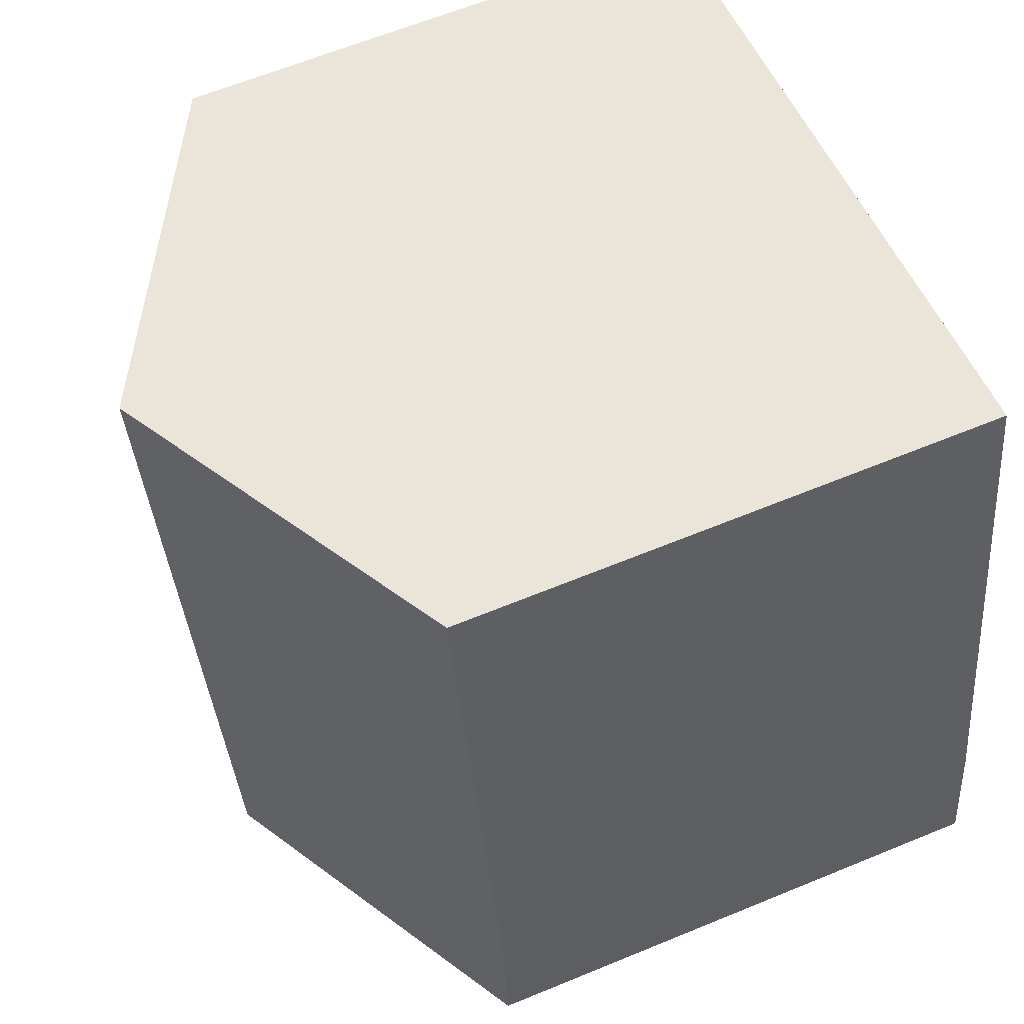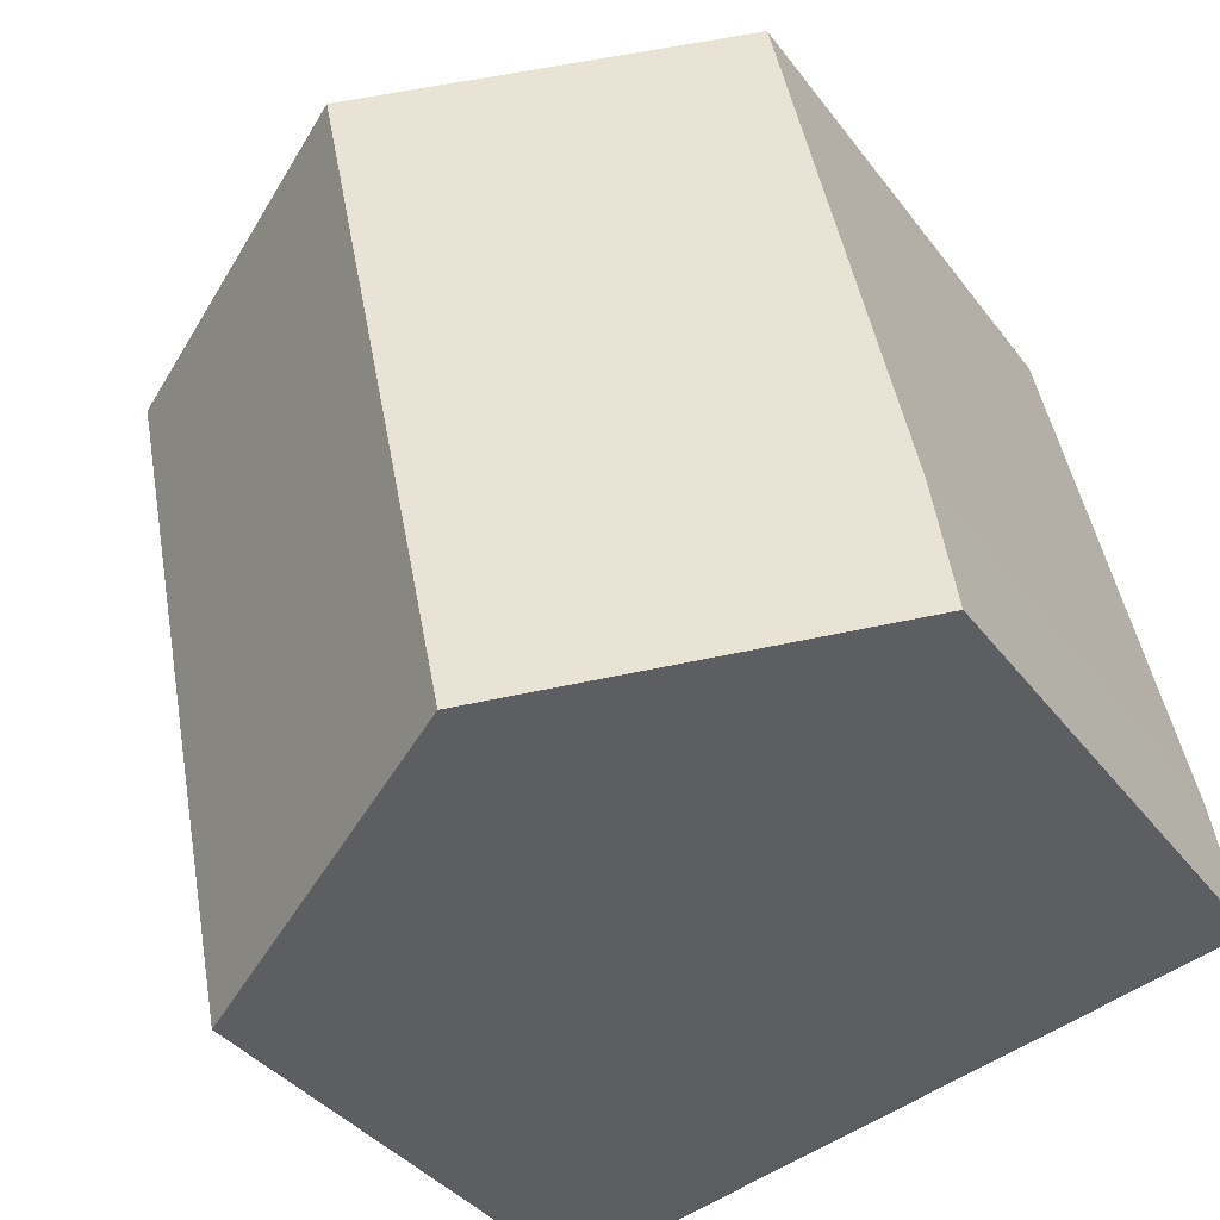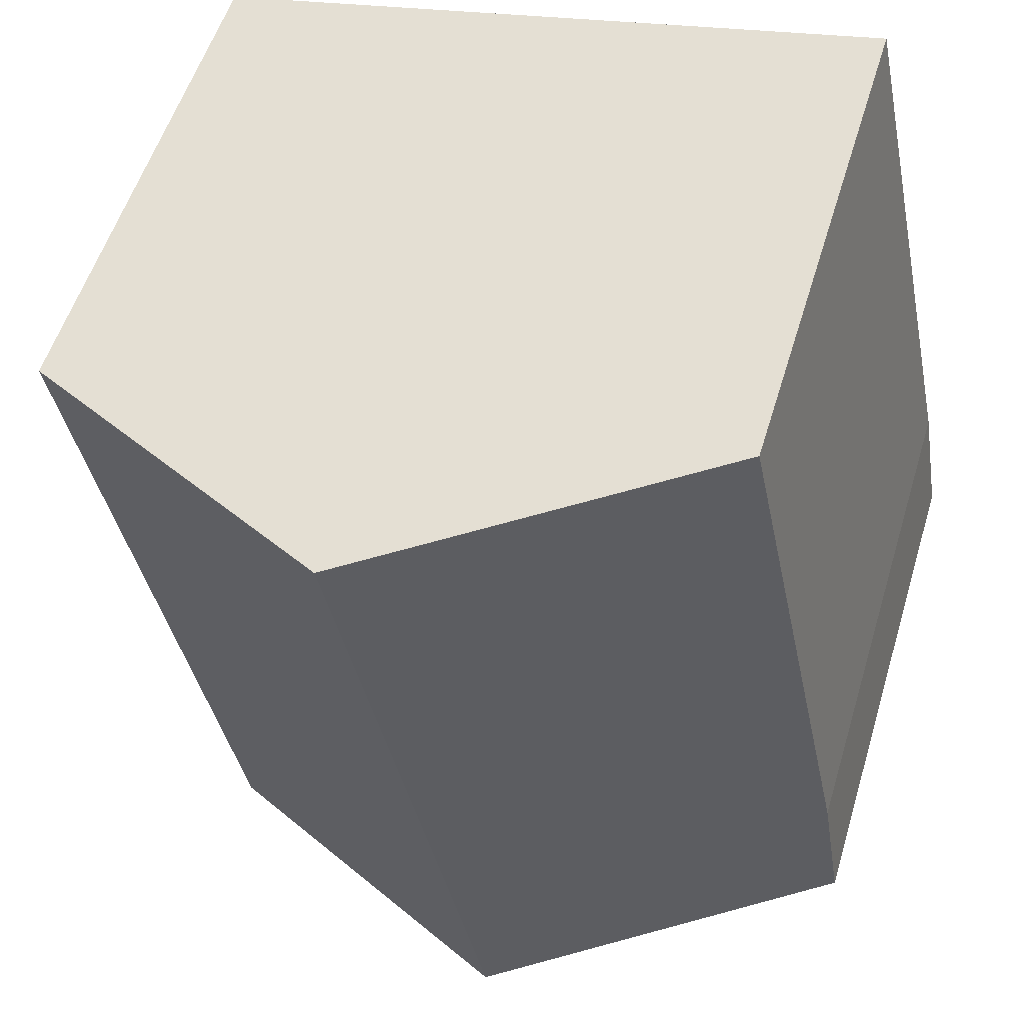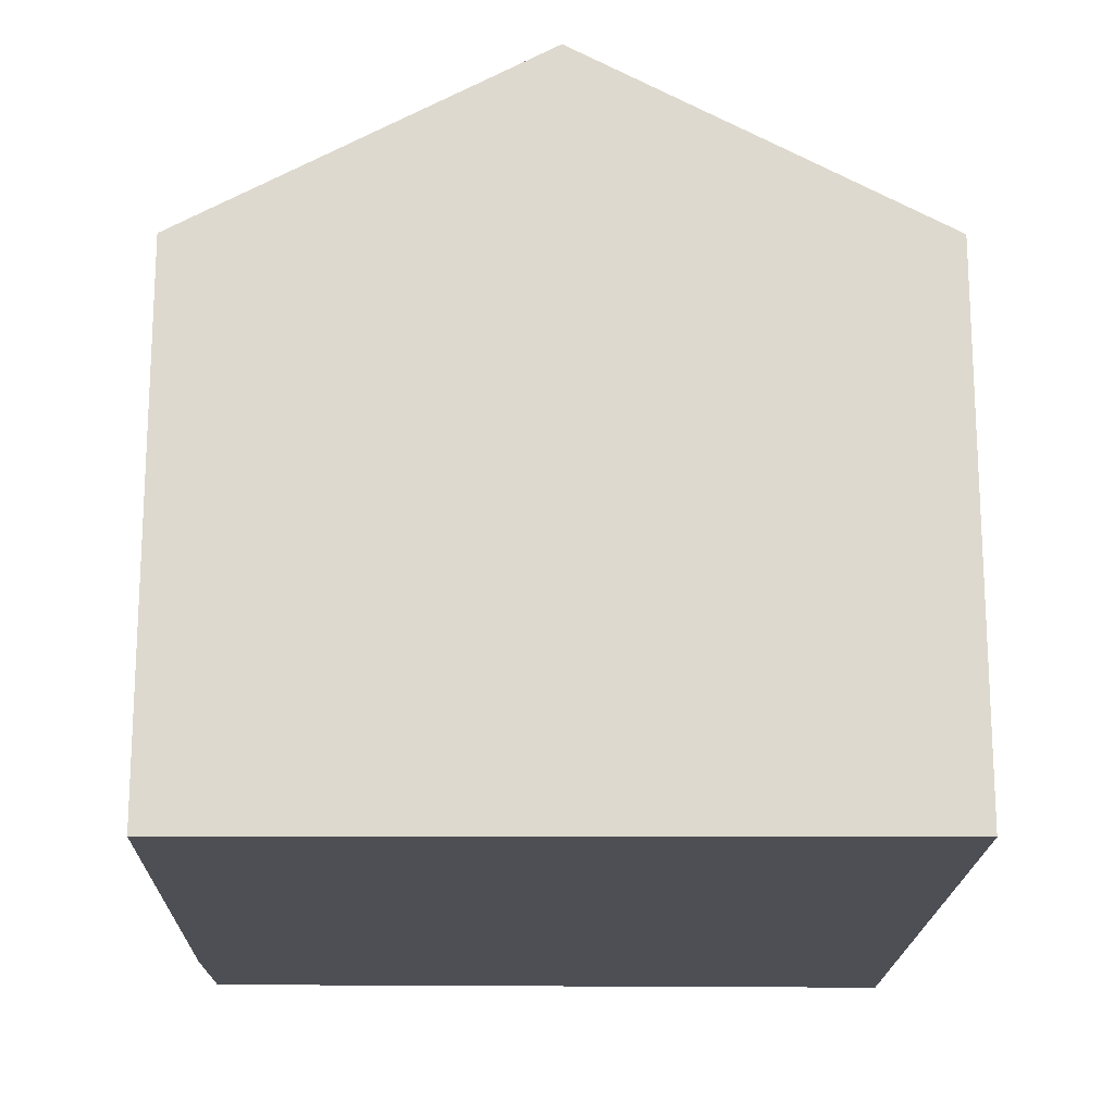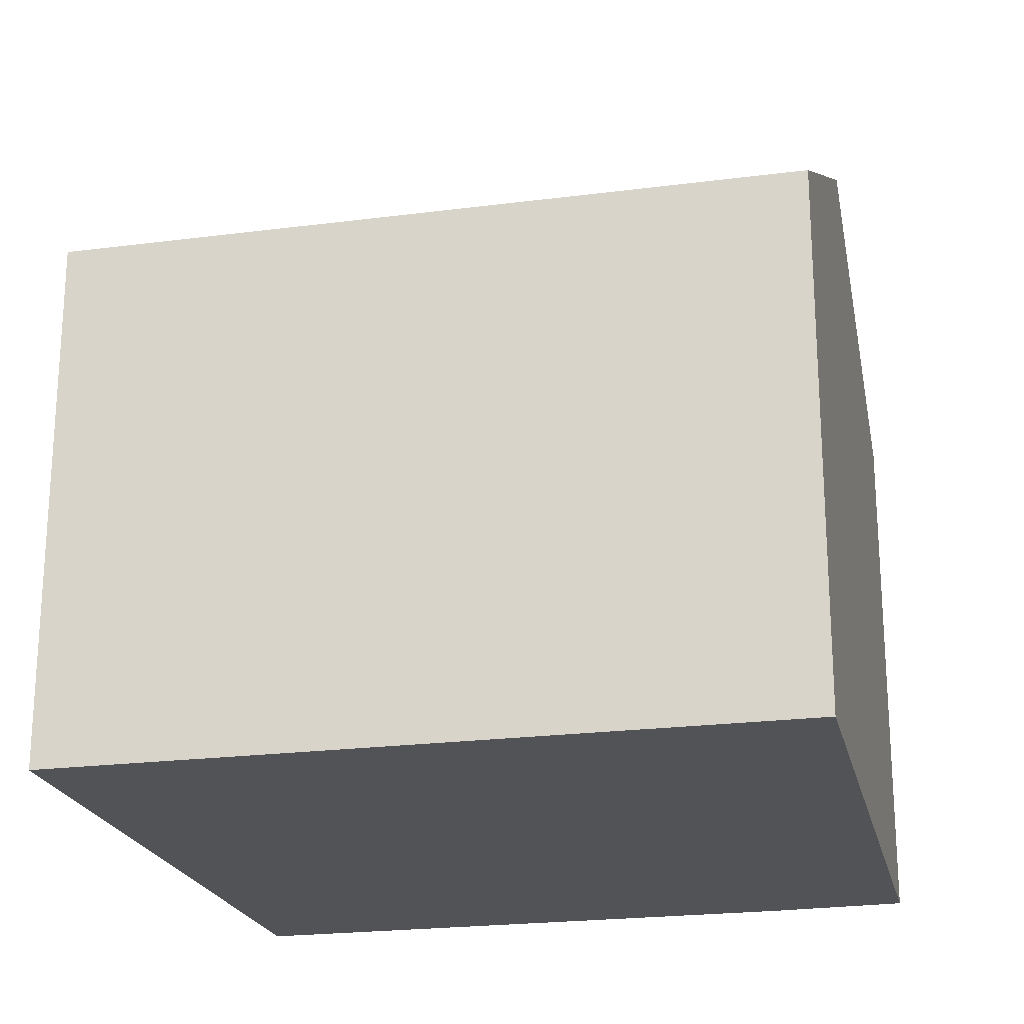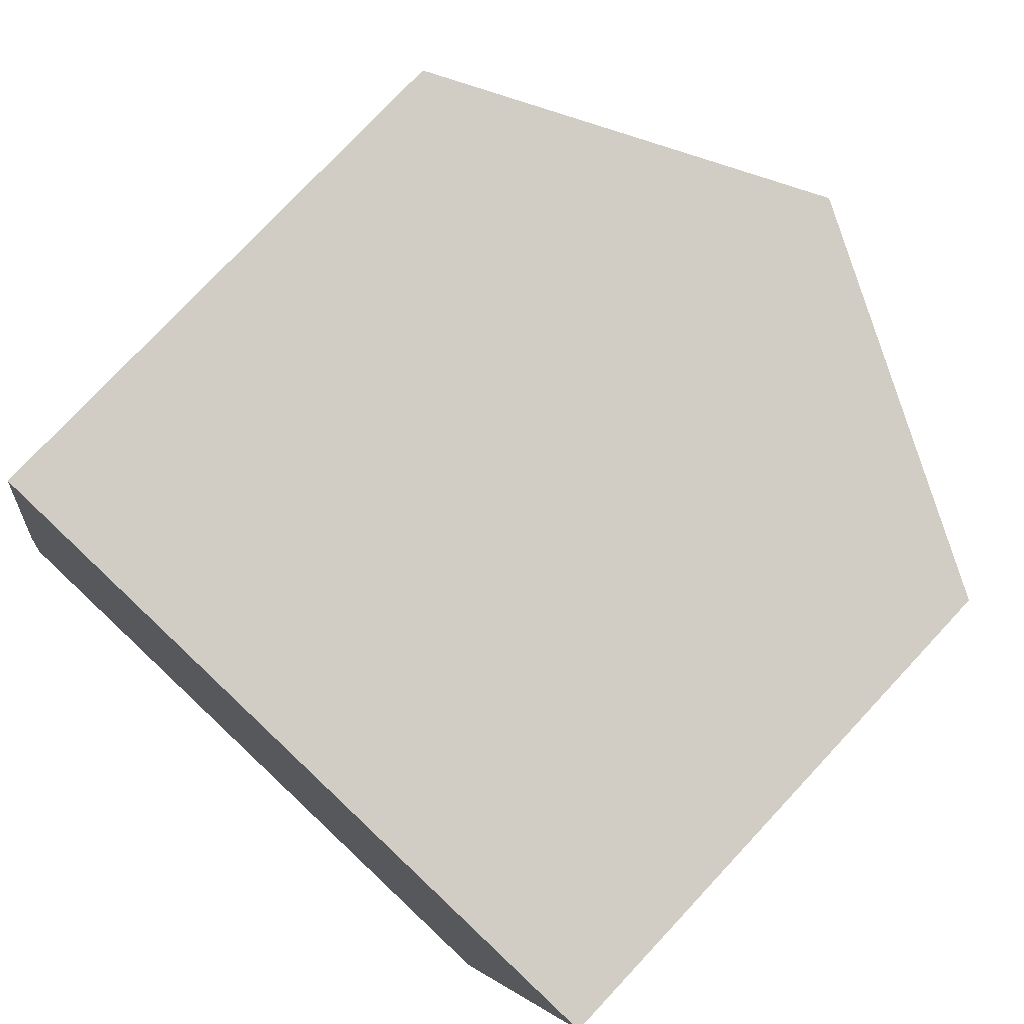
<metadata>
{"format":"obj","ext":"obj","renderer":"f3d","projection":"perspective","resolution":1024,"background":"white","views":[{"elev":63.6,"azim":-112.6,"up":"+Z"},{"elev":-37.1,"azim":-147.9,"up":"+Z"},{"elev":54.3,"azim":-163.3,"up":"+Z"},{"elev":-18.3,"azim":10.4,"up":"+Y"},{"elev":-22.2,"azim":114.5,"up":"+Y"},{"elev":76.3,"azim":43.0,"up":"+Z"}]}
</metadata>
<code>
v  4.673 9.938 -0.989
v  1.952 7.38 9.759
v  6.731 9.938 8.864
v  0.314 7.383 1.896
v  1.477 8.219 -0.313
v  0 7.425 4.547e-16
v  9.426 7.382 -1.994
v  11.51 7.382 7.969
v  0 0 0
v  1.477 1.917e-17 -0.313
v  4.673 6.056e-17 -0.989
v  9.426 1.221e-16 -1.994
v  0.314 -1.161e-16 1.896
v  1.952 -5.976e-16 9.759
v  11.51 -4.88e-16 7.969
v  6.731 -5.428e-16 8.864
g defaultobject
f 1 2 3
f 2 1 4
f 4 1 5
f 4 5 6
f 7 3 8
f 3 7 1
f 5 9 6
f 9 5 1
f 9 1 7
f 9 7 10
f 10 7 11
f 11 7 12
f 9 4 6
f 4 9 13
f 13 2 4
f 2 13 14
f 14 3 2
f 3 14 8
f 8 14 15
f 15 14 16
f 15 7 8
f 7 15 12
f 13 16 14
f 16 13 9
f 16 9 10
f 16 10 15
f 15 10 11
f 15 11 12

</code>
